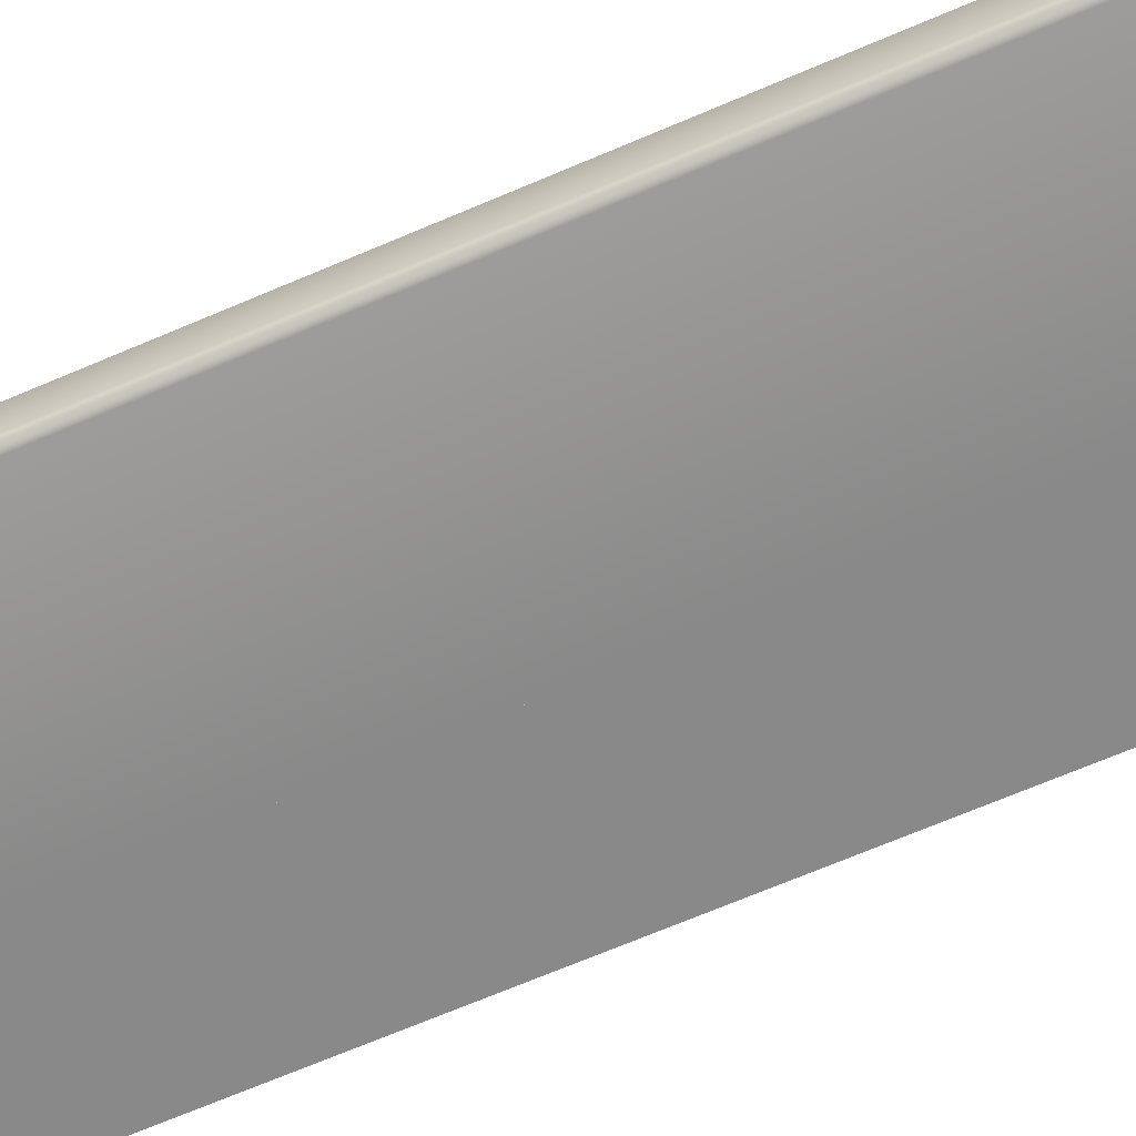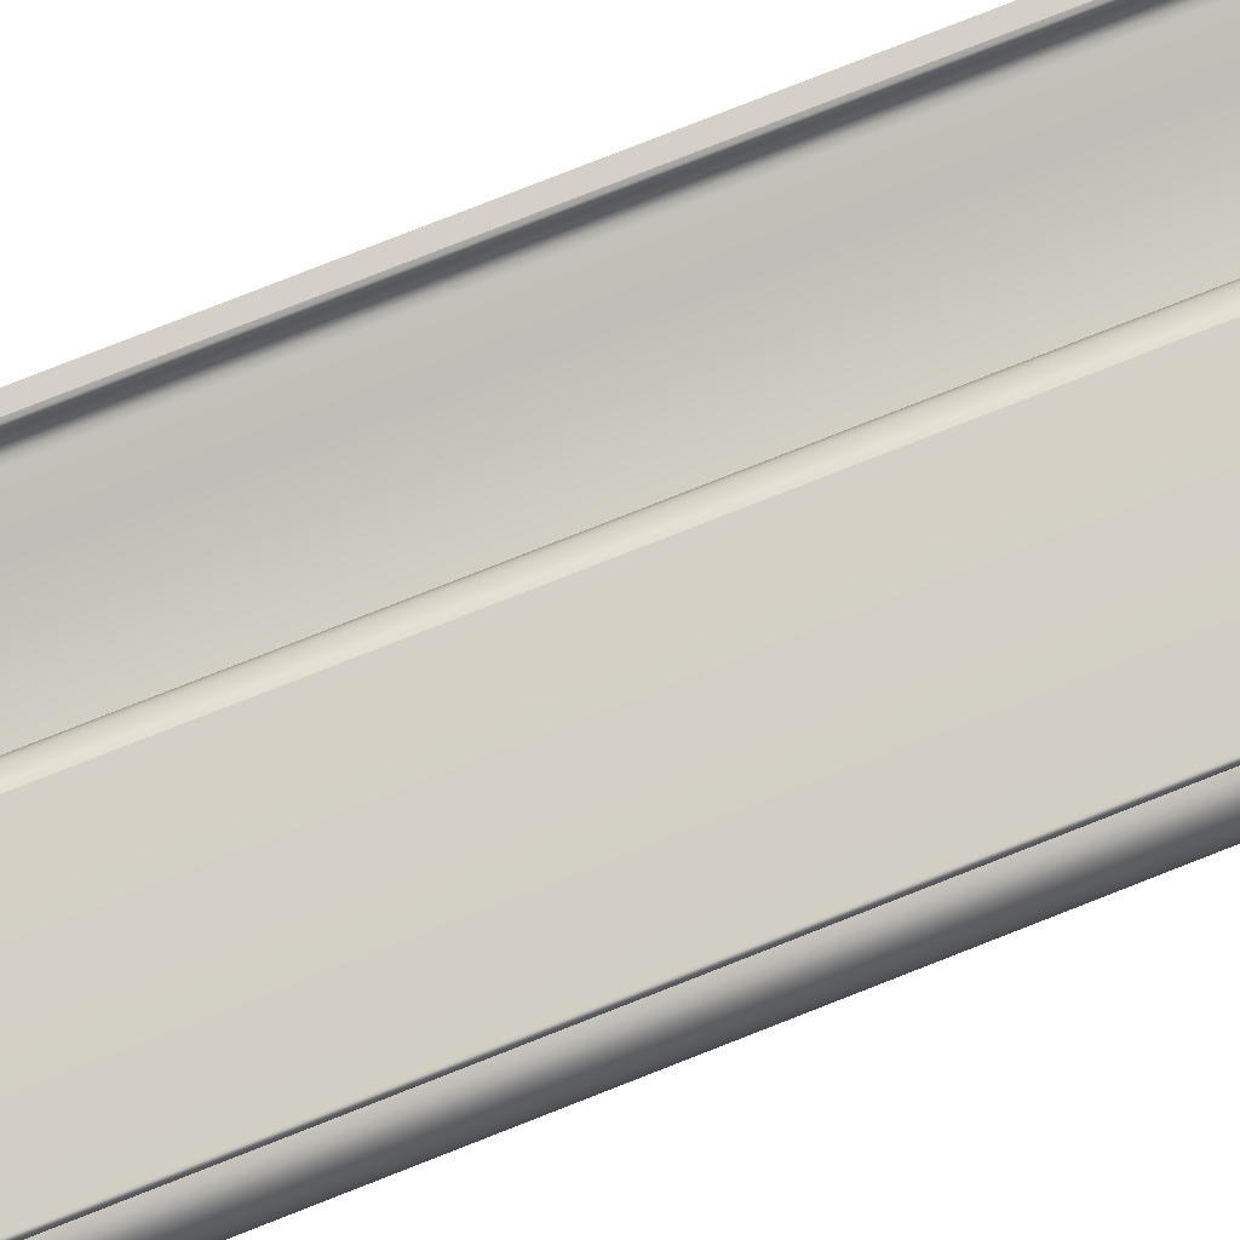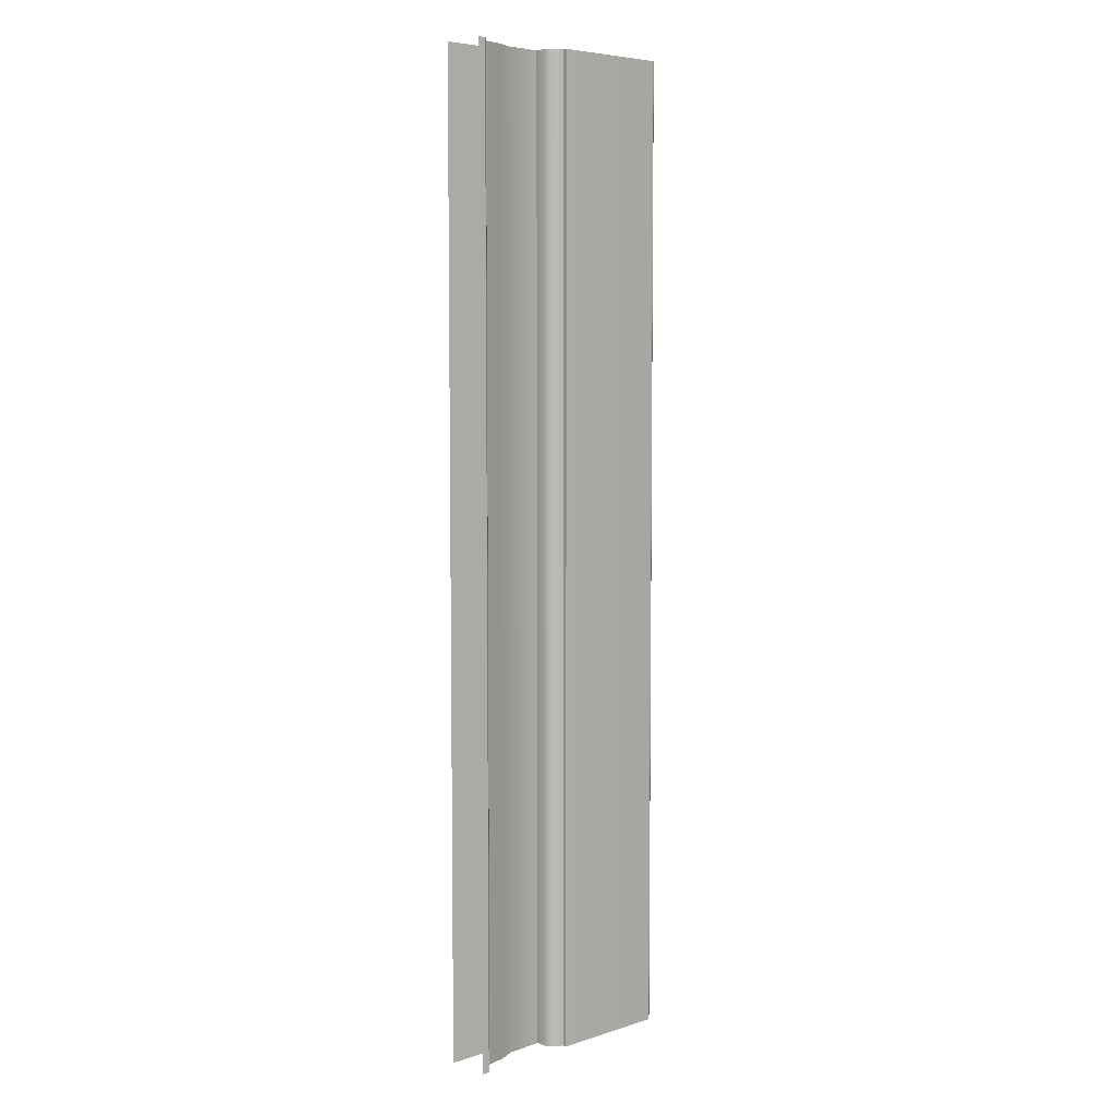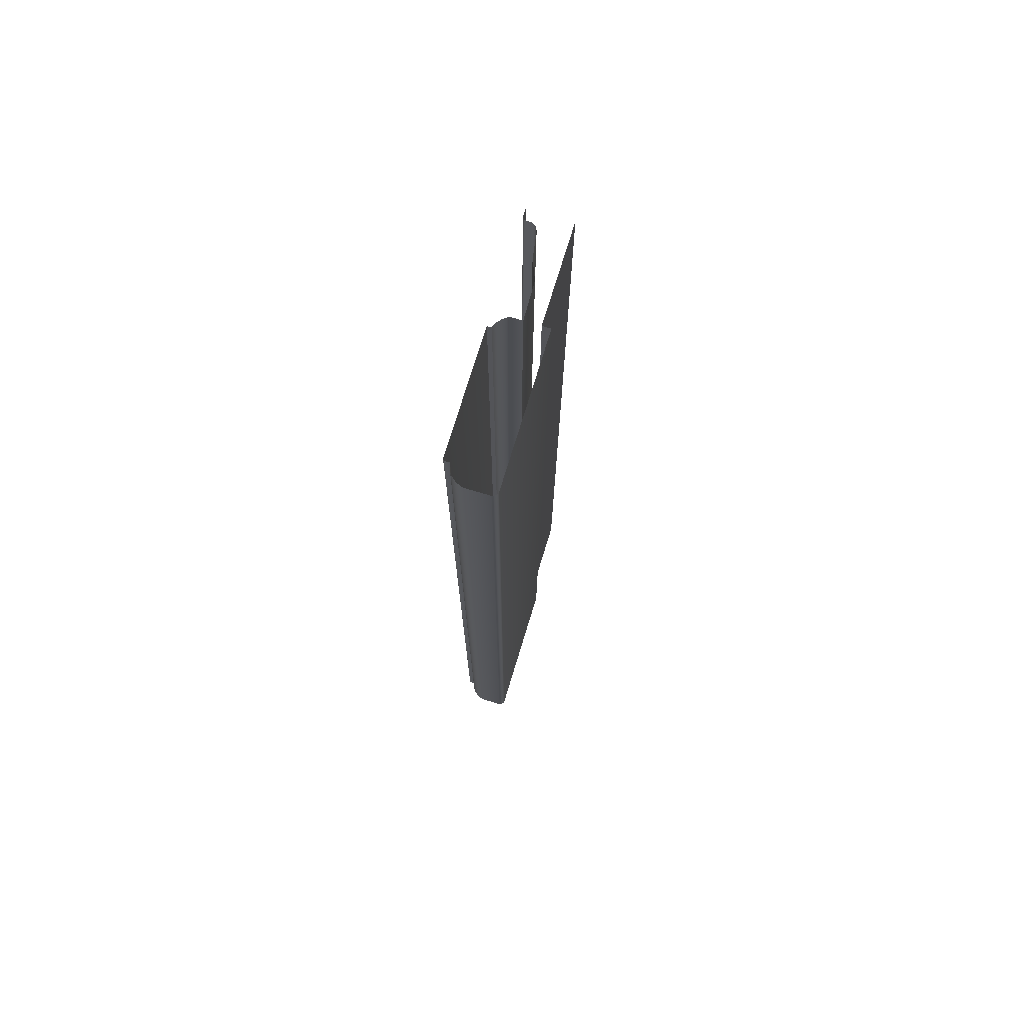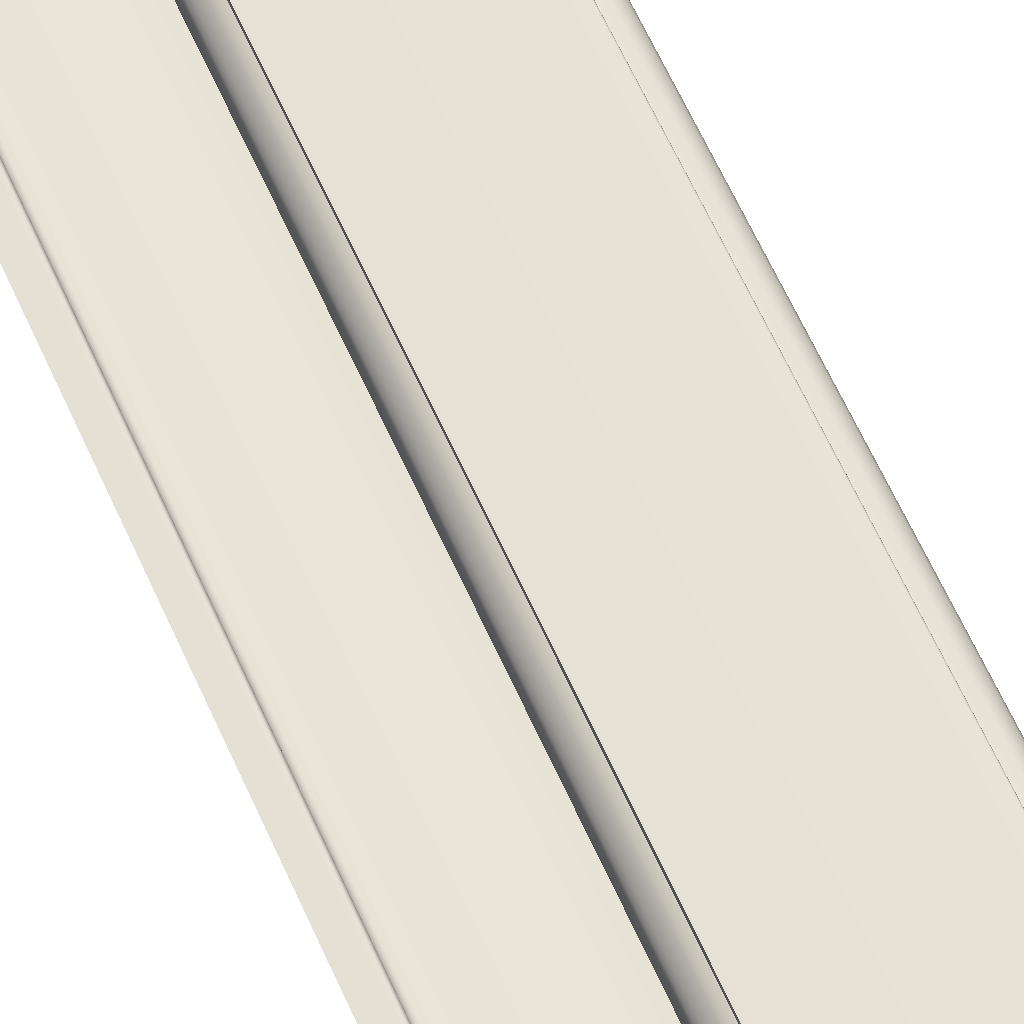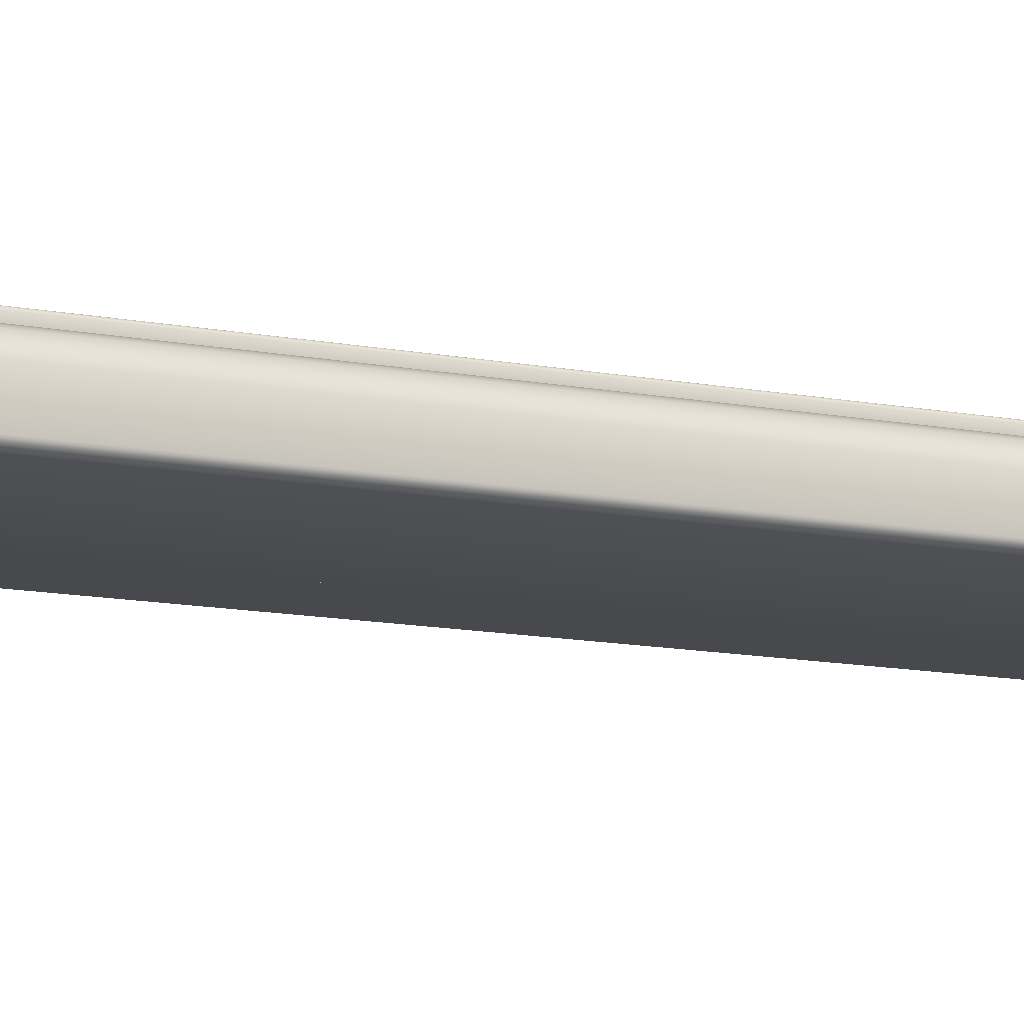
<metadata>
{"format":"obj","ext":"obj","renderer":"f3d","projection":"perspective","resolution":1024,"background":"white","views":[{"elev":-63.0,"azim":114.1,"up":"+Z"},{"elev":80.0,"azim":68.6,"up":"+Z"},{"elev":6.0,"azim":-43.4,"up":"+Y"},{"elev":74.2,"azim":107.0,"up":"+Y"},{"elev":65.2,"azim":-24.5,"up":"+Z"},{"elev":-12.1,"azim":64.6,"up":"+Z"}]}
</metadata>
<code>
o LT_11_CR1/LT_11_CR/mesh36/mesh36-geometry#mesh36-geometry
v -0.02352 0.4023 0.4668
v -0.02279 -0.1384 0.467
v -0.02352 -0.1384 0.4668
v -0.02279 0.4023 0.467
v -0.1043 0.4023 0.4668
v -0.02218 -0.1384 0.4673
v -0.1043 -0.1384 0.4668
v -0.02218 0.4023 0.4673
v -0.1042 0.4023 0.4714
v -0.02117 -0.1384 0.4683
v -0.1042 -0.1384 0.4714
v -0.02117 0.4023 0.4683
v -0.1582 -0.1384 0.4714
v -0.02089 0.4023 0.4689
v -0.1582 0.4023 0.4714
v -0.02089 -0.1384 0.4689
v -0.02072 0.4023 0.4696
v -0.02072 -0.1384 0.4696
v -0.02071 0.4023 0.4829
v -0.02071 -0.1384 0.4829
v -0.02216 0.4023 0.4865
v -0.02216 -0.1384 0.4865
v -0.02474 0.4023 0.4895
v -0.02474 -0.1384 0.4895
v -0.02636 0.4023 0.4905
v -0.02636 -0.1384 0.4905
v -0.02815 -0.1384 0.4913
v -0.02815 0.4023 0.4913
v -0.03011 0.4023 0.4916
v -0.03011 -0.1384 0.4916
v -0.03011 0.4023 0.4942
v -0.03011 -0.1384 0.4942
v -0.03028 0.4023 0.4946
v -0.03028 -0.1384 0.4946
v -0.03039 0.4023 0.4948
v -0.03039 -0.1384 0.4948
v -0.03067 0.4023 0.4951
v -0.03067 -0.1384 0.4951
v -0.03089 -0.1384 0.4952
v -0.03089 0.4023 0.4952
v -0.03134 -0.1384 0.4952
v -0.03134 0.4023 0.4952
v -0.09685 -0.1384 0.4952
v -0.09685 0.4023 0.4952
v -0.09685 -0.1384 0.4929
v -0.09685 0.4023 0.4929
v -0.09847 -0.1384 0.4924
v -0.09847 0.4023 0.4924
v -0.09999 0.4023 0.4916
v -0.09999 -0.1384 0.4916
v -0.1024 -0.1384 0.4893
v -0.1024 0.4023 0.4893
v -0.1035 -0.1384 0.4878
v -0.1035 0.4023 0.4878
v -0.1042 -0.1384 0.4863
v -0.1042 0.4023 0.4863
v -0.1042 -0.1384 0.4802
v -0.1042 0.4023 0.4802
v -0.1245 -0.1384 0.4807
v -0.1245 0.4023 0.4807
v -0.1344 -0.1384 0.4849
v -0.1344 0.4023 0.4849
v -0.1479 0.4023 0.487
v -0.1479 -0.1384 0.487
v -0.1495 -0.1384 0.4876
v -0.1495 0.4023 0.4876
v -0.1501 -0.1384 0.488
v -0.1501 0.4023 0.488
v -0.1507 0.4023 0.4886
v -0.1507 -0.1384 0.4886
v -0.1512 0.4023 0.4893
v -0.1512 -0.1384 0.4893
v -0.1519 0.4023 0.4908
v -0.1519 -0.1384 0.4908
v -0.1519 0.4023 0.4934
v -0.1519 -0.1384 0.4934
v -0.1525 0.4023 0.4946
v -0.1525 -0.1384 0.4946
v -0.1529 -0.1384 0.4949
v -0.1529 0.4023 0.4949
v -0.1537 -0.1384 0.4953
v -0.1537 0.4023 0.4953
v -0.1582 -0.1384 0.4953
v -0.1582 0.4023 0.4953
f 1 2 3
f 2 1 4
f 3 5 1
f 4 6 2
f 5 3 7
f 6 4 8
f 7 9 5
f 8 10 6
f 9 7 11
f 10 8 12
f 13 9 11
f 14 10 12
f 9 13 15
f 10 14 16
f 17 16 14
f 16 17 18
f 19 18 17
f 18 19 20
f 21 20 19
f 20 21 22
f 23 22 21
f 22 23 24
f 25 24 23
f 24 25 26
f 25 27 26
f 27 25 28
f 29 27 28
f 27 29 30
f 31 30 29
f 30 31 32
f 33 32 31
f 32 33 34
f 35 34 33
f 34 35 36
f 37 36 35
f 36 37 38
f 37 39 38
f 39 37 40
f 40 41 39
f 41 40 42
f 42 43 41
f 43 42 44
f 44 45 43
f 45 44 46
f 46 47 45
f 47 46 48
f 49 47 48
f 47 49 50
f 49 51 50
f 51 49 52
f 52 53 51
f 53 52 54
f 54 55 53
f 55 54 56
f 56 57 55
f 57 56 58
f 58 59 57
f 59 58 60
f 60 61 59
f 61 60 62
f 63 61 62
f 61 63 64
f 63 65 64
f 65 63 66
f 66 67 65
f 67 66 68
f 69 67 68
f 67 69 70
f 71 70 69
f 70 71 72
f 73 72 71
f 72 73 74
f 75 74 73
f 74 75 76
f 77 76 75
f 76 77 78
f 77 79 78
f 79 77 80
f 80 81 79
f 81 80 82
f 82 83 81
f 83 82 84
f 3 2 1
f 4 1 2
f 1 5 3
f 2 6 4
f 7 3 5
f 8 4 6
f 5 9 7
f 6 10 8
f 11 7 9
f 12 8 10
f 11 9 13
f 12 10 14
f 15 13 9
f 16 14 10
f 14 16 17
f 18 17 16
f 17 18 19
f 20 19 18
f 19 20 21
f 22 21 20
f 21 22 23
f 24 23 22
f 23 24 25
f 26 25 24
f 26 27 25
f 28 25 27
f 28 27 29
f 30 29 27
f 29 30 31
f 32 31 30
f 31 32 33
f 34 33 32
f 33 34 35
f 36 35 34
f 35 36 37
f 38 37 36
f 38 39 37
f 40 37 39
f 39 41 40
f 42 40 41
f 41 43 42
f 44 42 43
f 43 45 44
f 46 44 45
f 45 47 46
f 48 46 47
f 48 47 49
f 50 49 47
f 50 51 49
f 52 49 51
f 51 53 52
f 54 52 53
f 53 55 54
f 56 54 55
f 55 57 56
f 58 56 57
f 57 59 58
f 60 58 59
f 59 61 60
f 62 60 61
f 62 61 63
f 64 63 61
f 64 65 63
f 66 63 65
f 65 67 66
f 68 66 67
f 68 67 69
f 70 69 67
f 69 70 71
f 72 71 70
f 71 72 73
f 74 73 72
f 73 74 75
f 76 75 74
f 75 76 77
f 78 77 76
f 78 79 77
f 80 77 79
f 79 81 80
f 82 80 81
f 81 83 82
f 84 82 83

</code>
